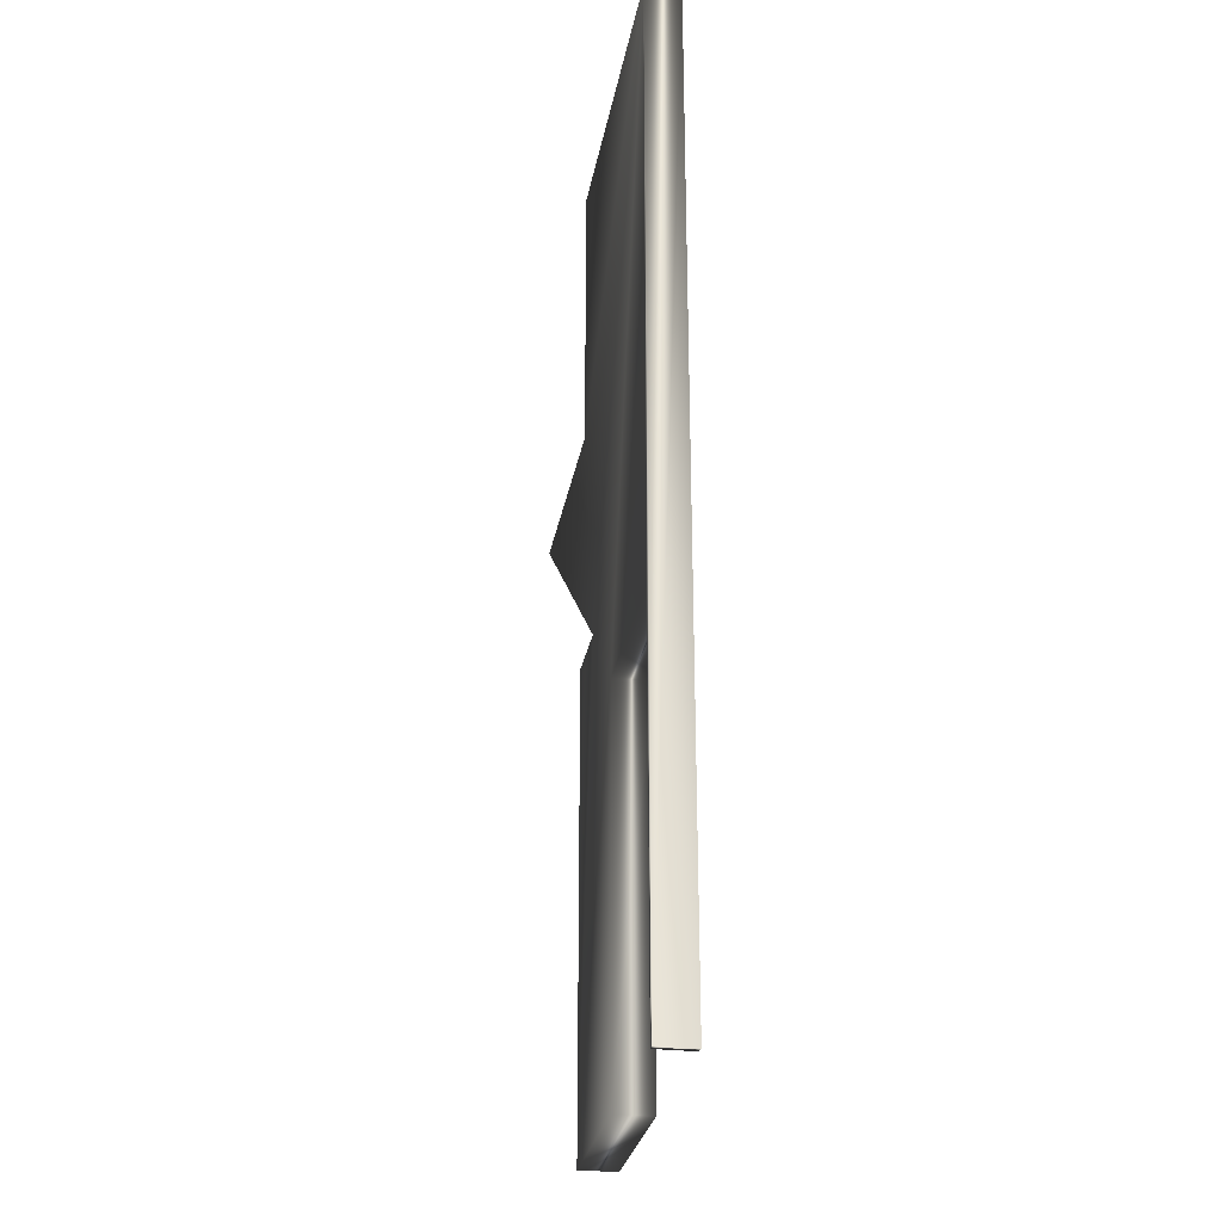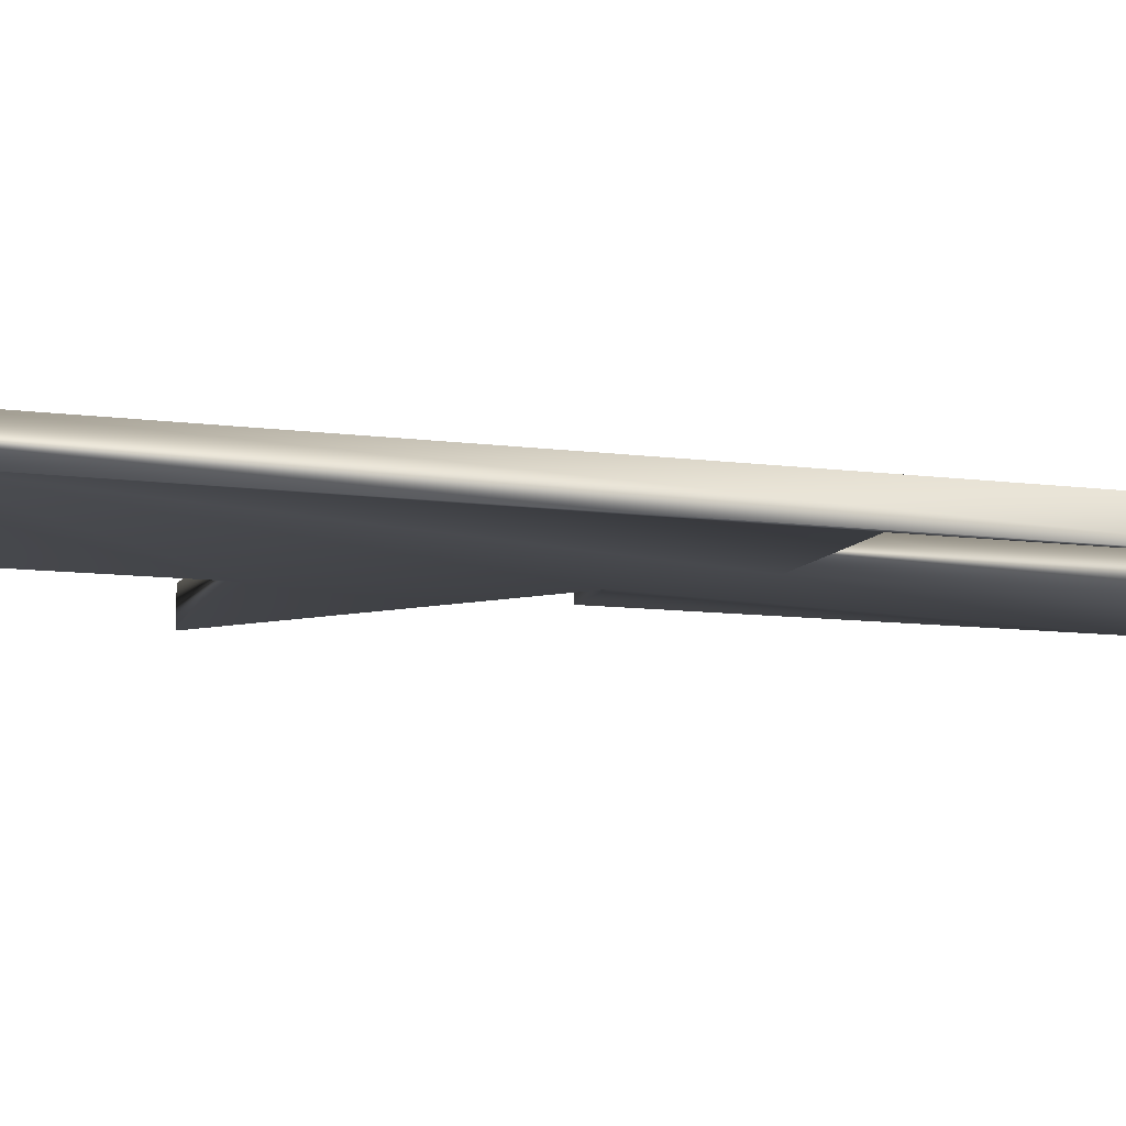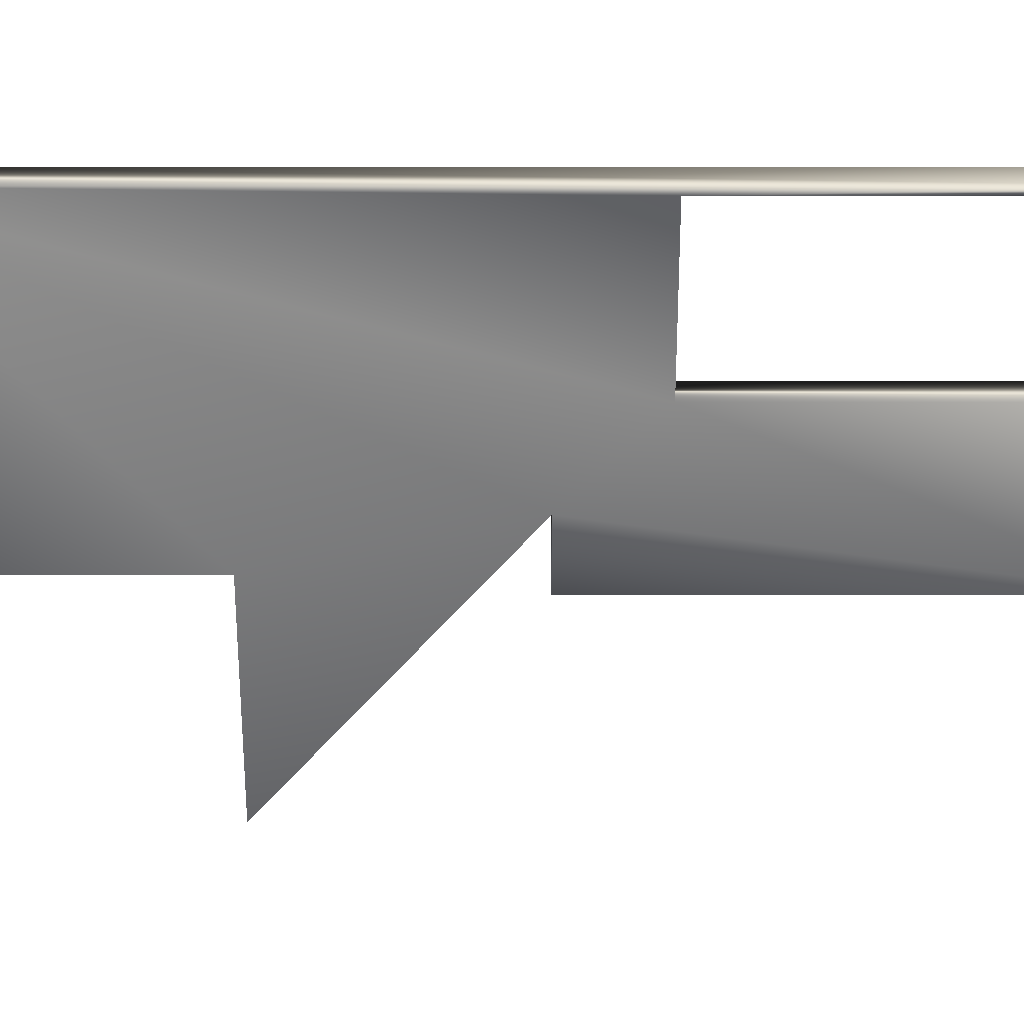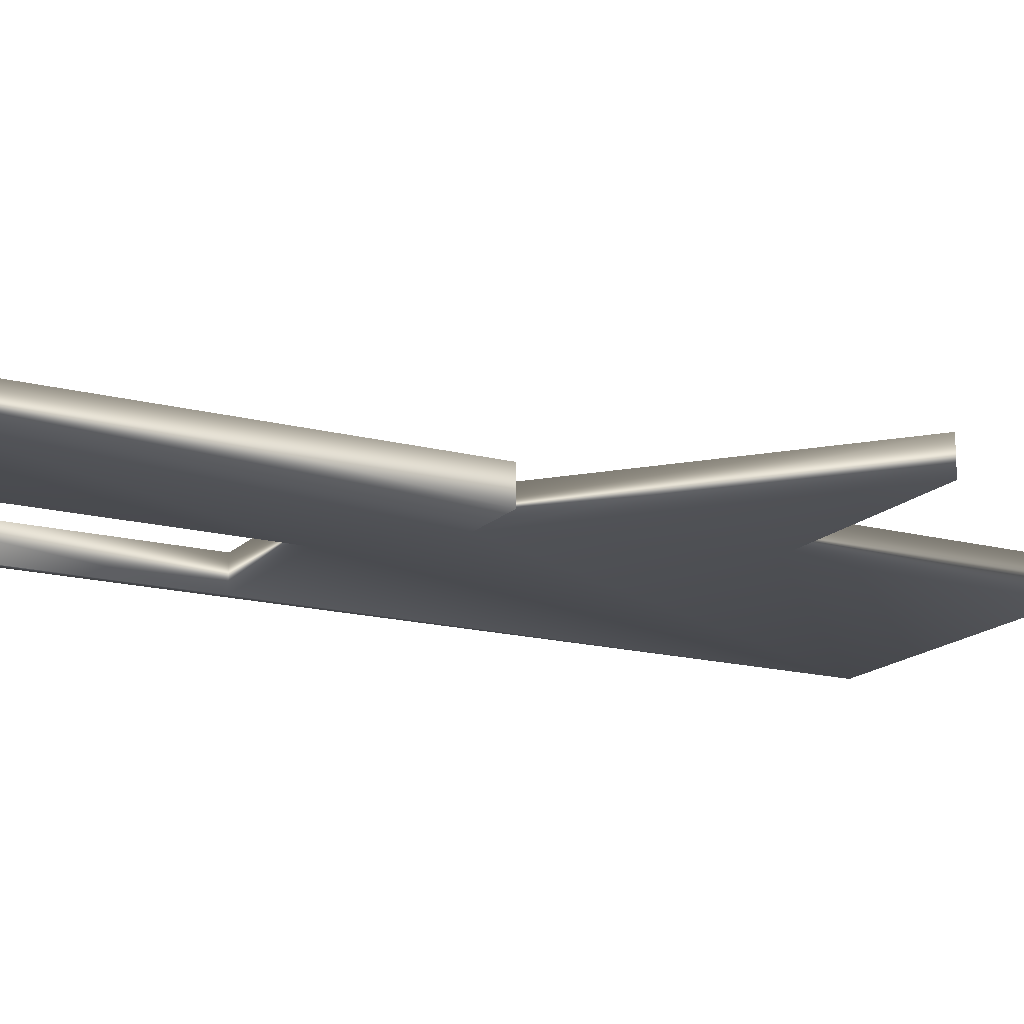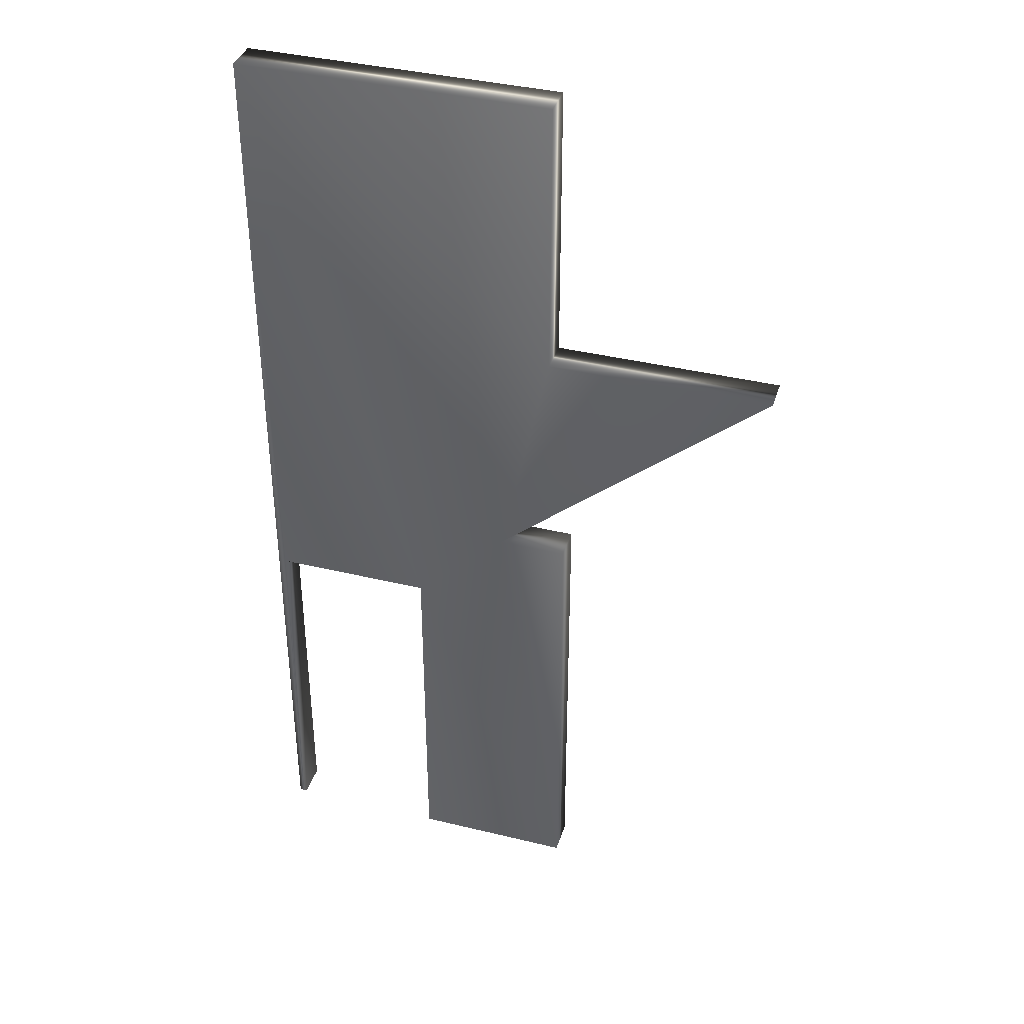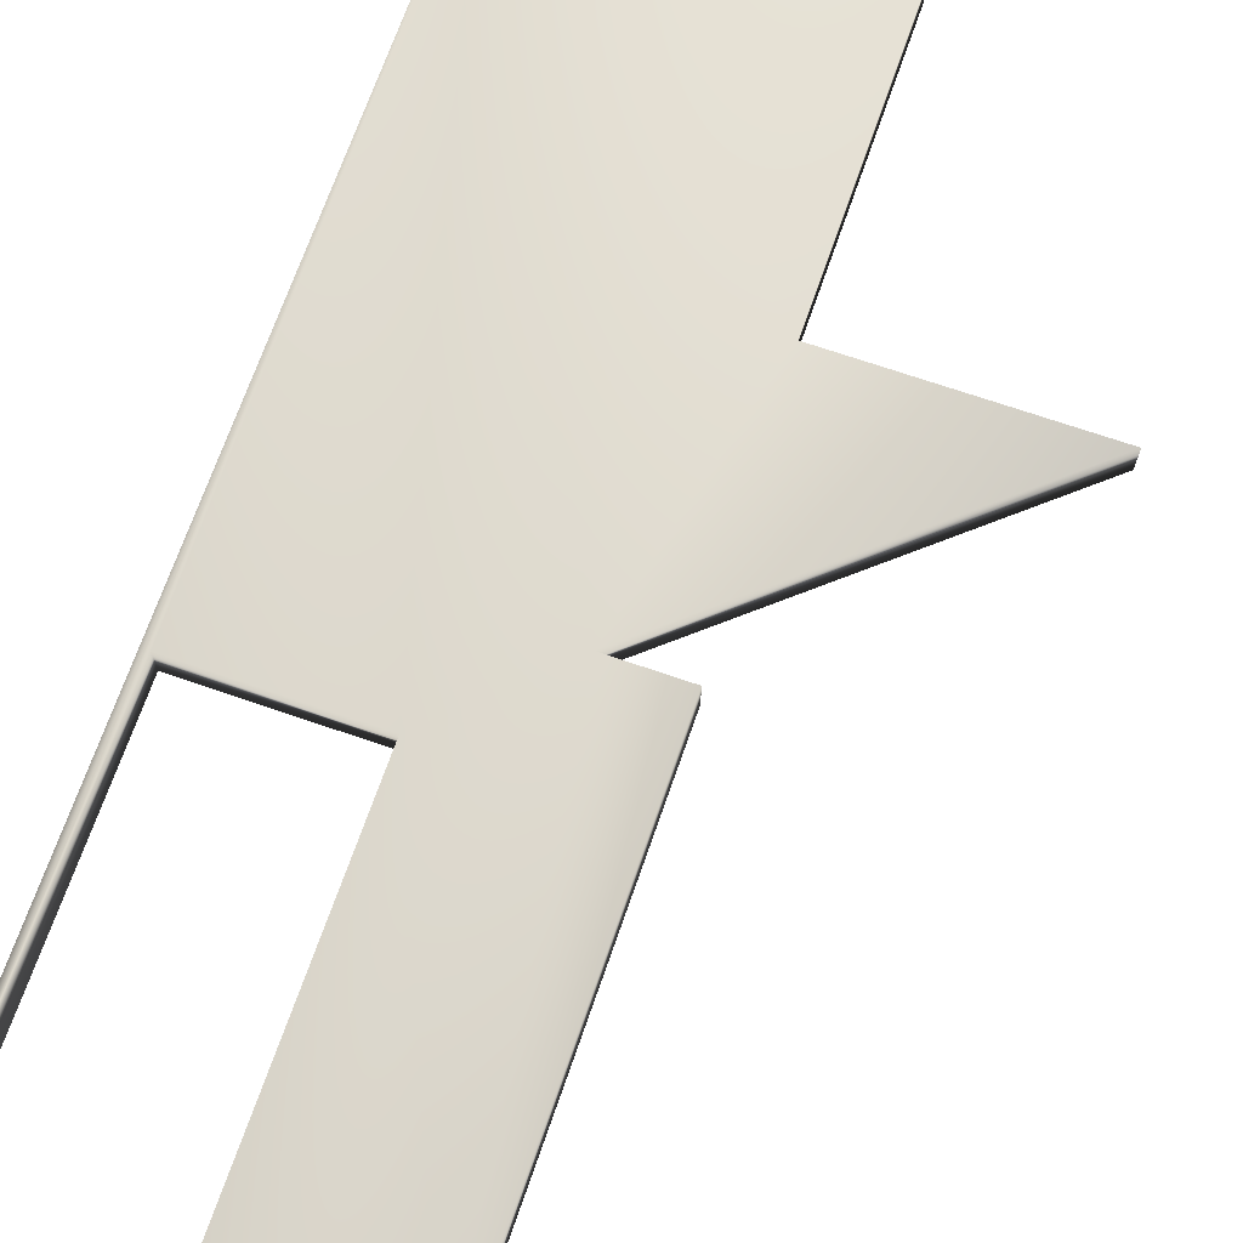
<metadata>
{"format":"obj","ext":"obj","renderer":"f3d","projection":"perspective","resolution":1024,"background":"white","views":[{"elev":-28.2,"azim":-99.9,"up":"+Y"},{"elev":-10.0,"azim":-109.1,"up":"+Z"},{"elev":-60.9,"azim":-90.0,"up":"+Z"},{"elev":-16.5,"azim":61.7,"up":"+Z"},{"elev":38.5,"azim":17.1,"up":"+Y"},{"elev":69.6,"azim":19.1,"up":"+Z"}]}
</metadata>
<code>
v -33.36 13.35 -123.1
v -33.36 13.35 -122.5
v -38.59 8.858 -123.1
v -38.59 8.858 -122.5
v -43.53 18.67 -123.1
v -43.53 0.1667 -123.1
v -43.53 18.67 -122.5
v -43.53 0.1667 -122.5
v -37.62 13.35 -123.1
v -37.62 13.35 -122.5
v -40.35 7.188 -123.1
v -40.35 0.1667 -123.1
v -40.35 7.188 -122.5
v -40.35 0.1667 -122.5
v -43.39 7.188 -122.5
v -43.39 7.188 -123.1
v -43.39 0.1667 -122.5
v -37.62 18.67 -122.5
v -37.28 0.1667 -122.5
v -37.28 8.858 -122.5
v -37.28 8.858 -123.1
v -37.62 18.67 -123.1
v -37.28 0.1667 -123.1
v -43.39 0.1667 -123.1
f 1 2 3
f 3 2 4
f 5 6 7
f 7 6 8
f 9 10 1
f 1 10 2
f 11 12 13
f 13 12 14
f 15 16 13
f 13 16 11
f 2 10 4
f 4 10 7
f 4 7 13
f 13 7 15
f 15 7 8
f 15 8 17
f 10 18 7
f 14 19 13
f 13 19 4
f 19 20 4
f 3 4 21
f 21 4 20
f 1 3 9
f 9 3 5
f 9 5 22
f 21 23 3
f 3 23 11
f 3 11 5
f 5 11 16
f 5 16 6
f 6 16 24
f 23 12 11
f 23 19 12
f 12 19 14
f 23 21 19
f 19 21 20
f 15 17 16
f 16 17 24
f 8 6 17
f 17 6 24
f 5 7 22
f 22 7 18
f 9 22 10
f 10 22 18

</code>
